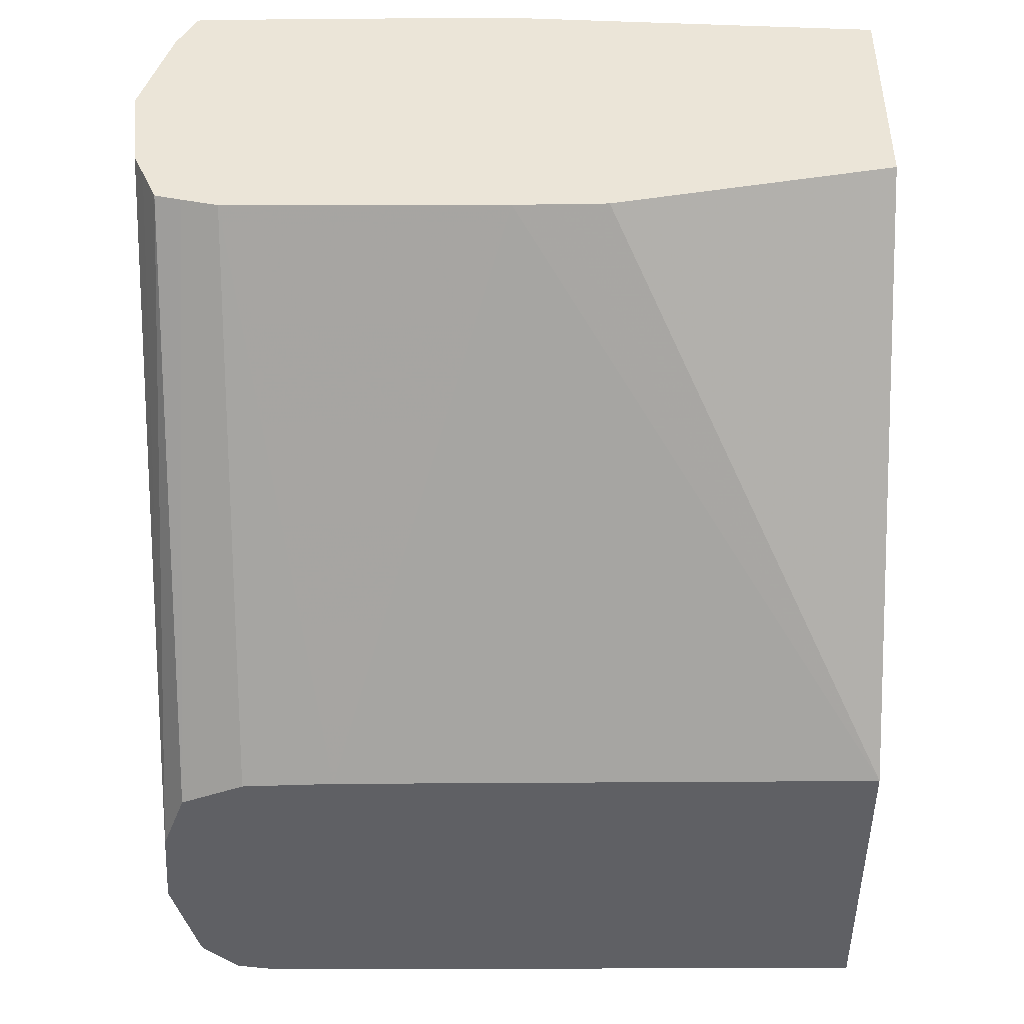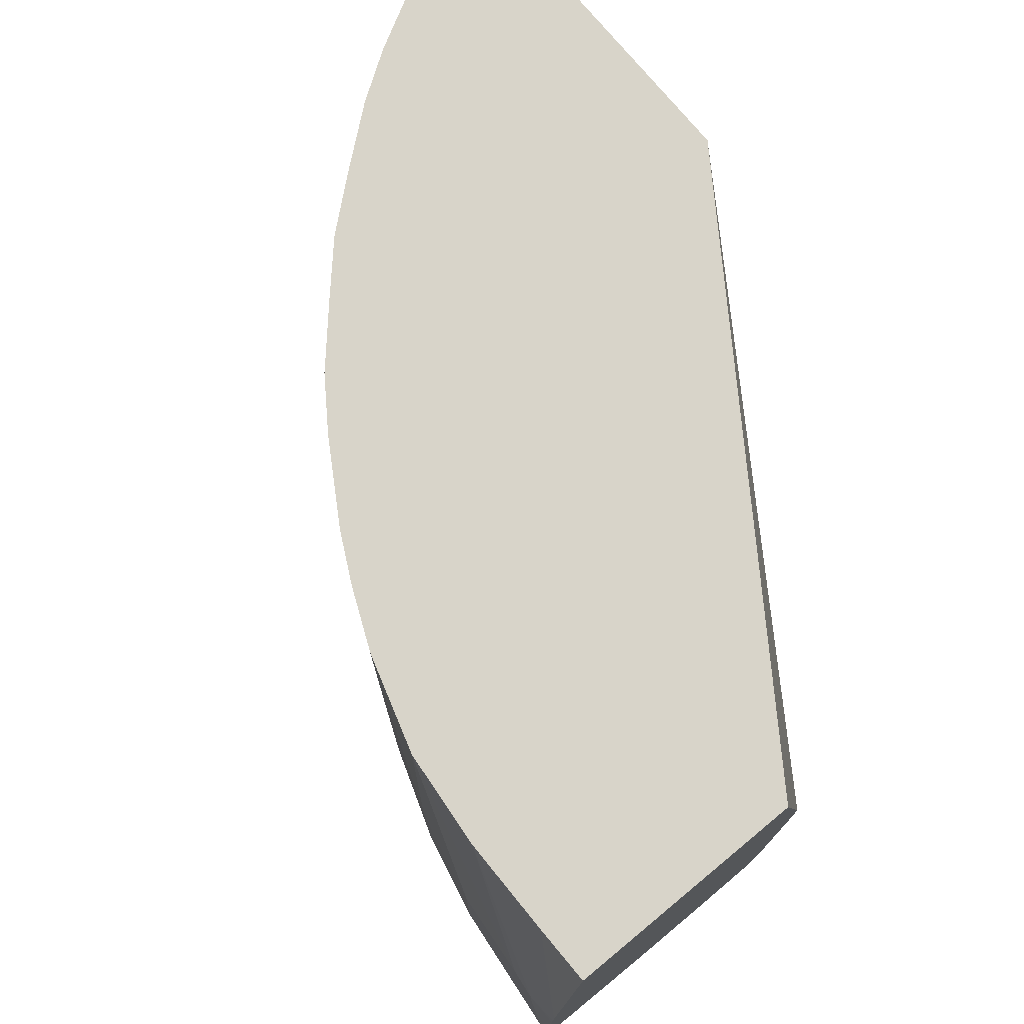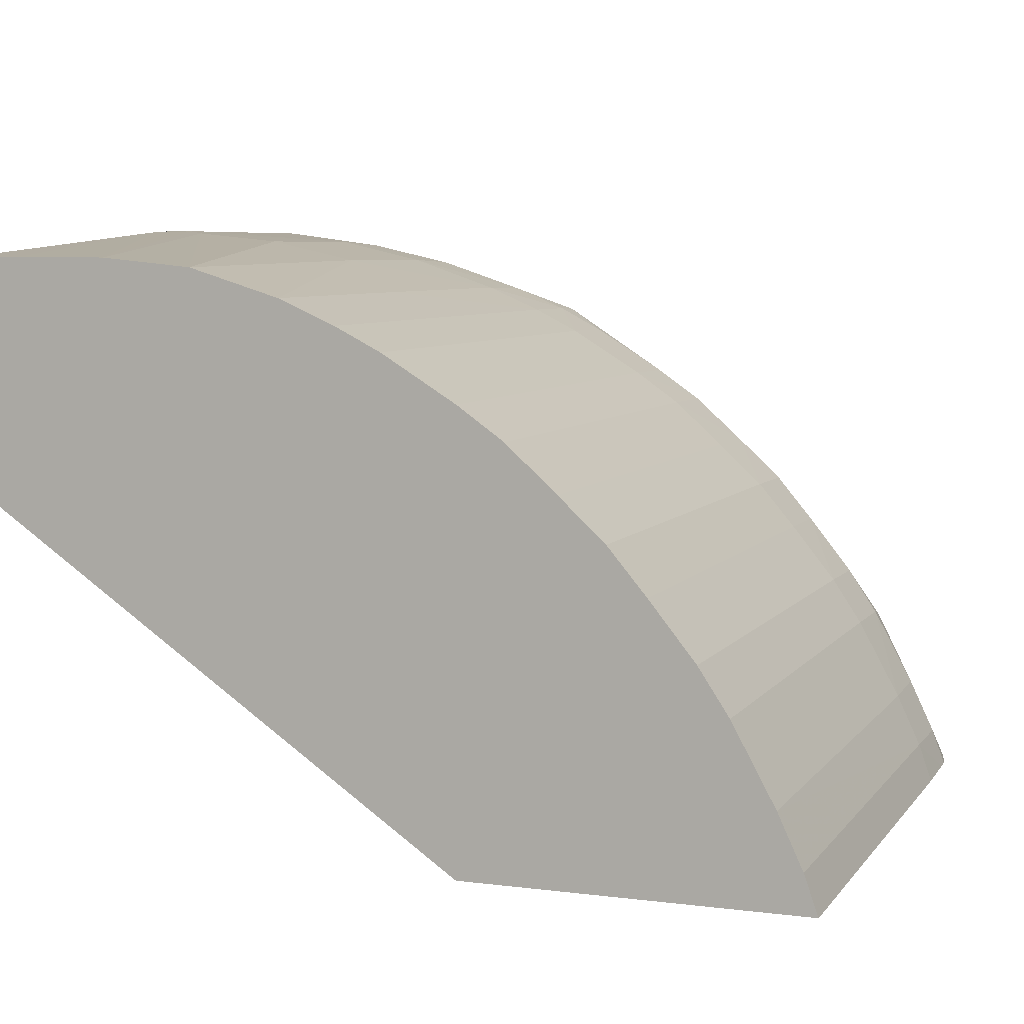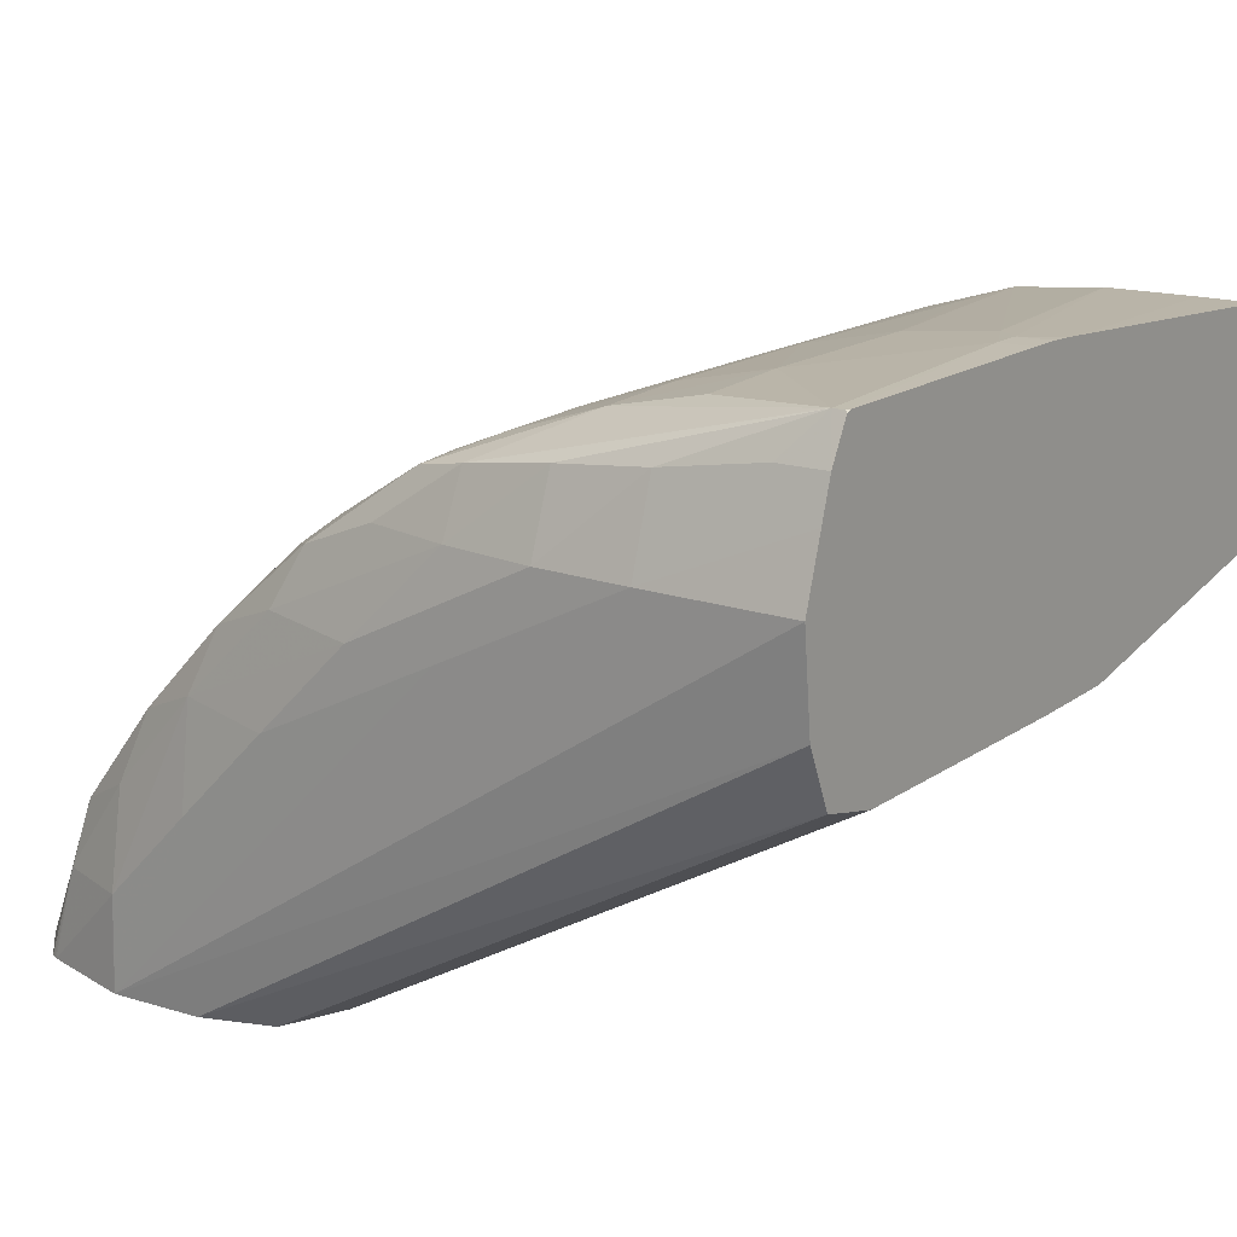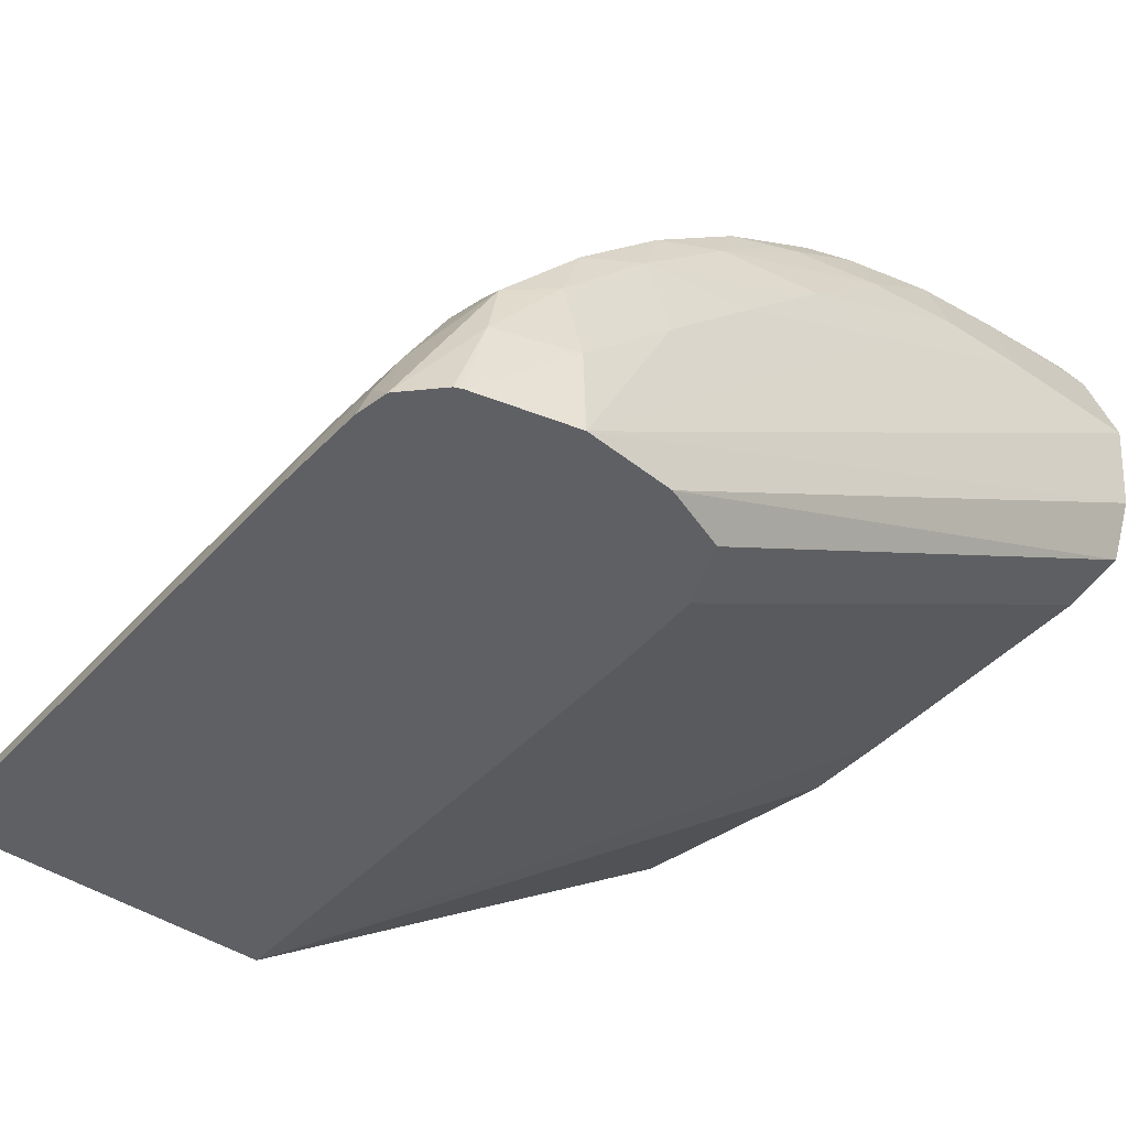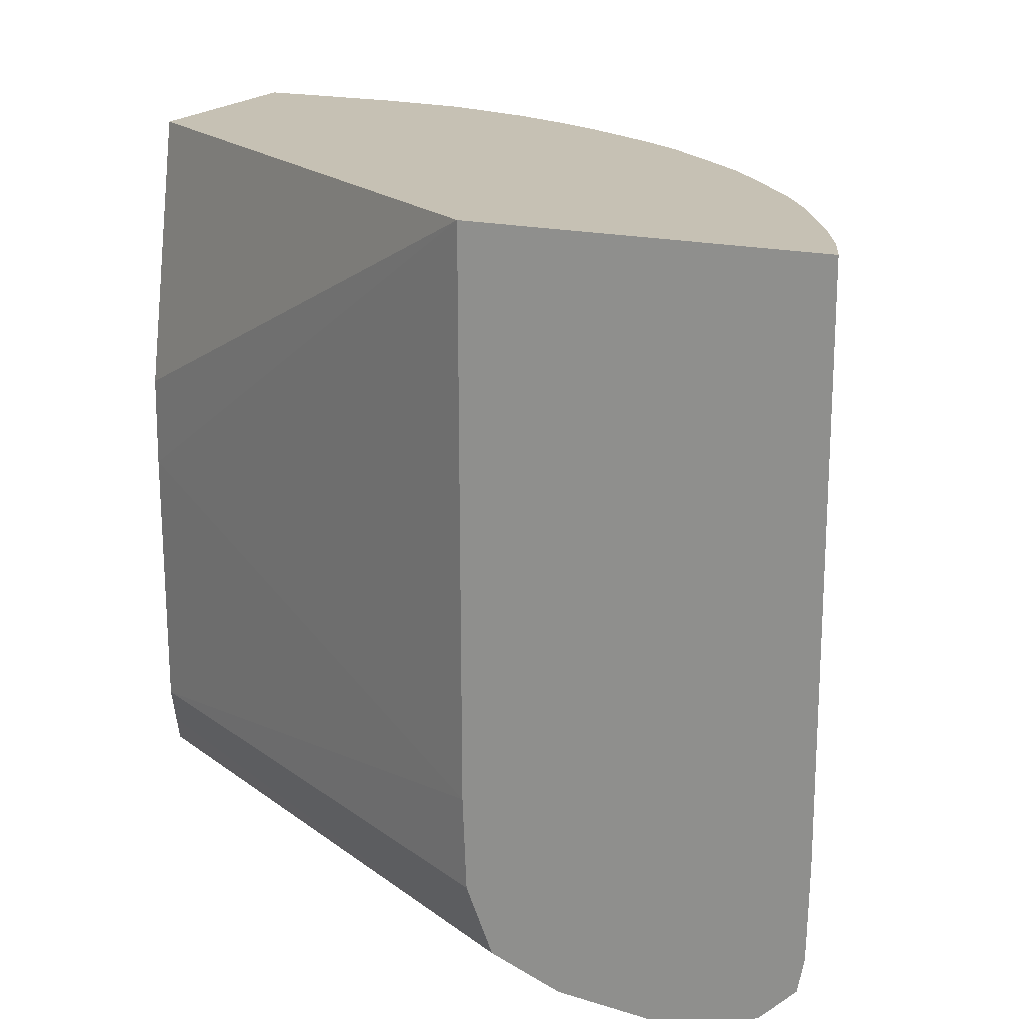
<metadata>
{"format":"obj","ext":"obj","renderer":"f3d","projection":"perspective","resolution":1024,"background":"white","views":[{"elev":-43.9,"azim":-89.6,"up":"+Y"},{"elev":75.3,"azim":-129.6,"up":"+Z"},{"elev":6.7,"azim":20.4,"up":"+Y"},{"elev":16.5,"azim":-144.2,"up":"+Y"},{"elev":-43.7,"azim":141.3,"up":"+Y"},{"elev":18.6,"azim":24.1,"up":"+Z"}]}
</metadata>
<code>
v 9.537e-05 0.0223 -0.001476
v 9.537e-05 0.0212 -0.001357
v 9.537e-05 0.02412 -0.0009287
v 0.004359 0.0223 -0.001476
v 0.009726 0.01962 -0.001476
v 0.02045 0.00889 -0.001474
v 9.537e-05 0.01962 -0.001184
v 9.537e-05 0.0252 -0.0005991
v 0.004359 0.02472 -0.0007364
v 0.007043 0.0223 -0.001408
v 0.001492 0.02519 -0.0005991
v 0.01241 0.01962 -0.001402
v 0.01509 0.01694 -0.001463
v 0.01777 0.01425 -0.001457
v 0.02046 0.01157 -0.00137
v 0.02052 0.00889 -0.001459
v 0.01777 0.00889 -0.001258
v 9.537e-05 0.01891 -0.0008801
v 9.537e-05 0.02628 -4.568e-05
v 0.0004729 0.02634 -1.61e-05
v 0.007043 0.02443 -0.000671
v 0.009726 0.0223 -0.001102
v 0.01524 0.01979 -0.0008167
v 0.01799 0.01716 -0.0008611
v 0.02058 0.01433 -0.0007871
v 0.02265 0.01157 -0.0006308
v 0.02333 0.00889 -0.0007723
v 0.01576 0.00889 -0.0005167
v 9.537e-05 0.0179 -0.000447
v 9.537e-05 0.02634 7.896e-05
v 0.0001462 0.02634 -1.61e-05
v 0.001034 0.02638 0.007965
v 0.004359 0.02603 0.004025
v 0.004359 0.02591 0.001342
v 0.007043 0.02532 0.001342
v 0.009726 0.024 -0.0003647
v 0.01223 0.02231 -0.0005801
v 0.01445 0.02143 -0.0003942
v 0.01724 0.01902 -0.0004745
v 0.01977 0.01641 -0.0004682
v 0.02215 0.01349 -0.0003499
v 0.02457 0.00889 0.0003536
v 0.02356 0.00889 -0.000671
v 0.02342 0.00889 -0.0007386
v 0.01499 0.00889 0.001342
v 9.537e-05 0.01771 0.0002923
v 9.537e-05 0.02637 0.007929
v 0.001034 0.02638 0.008797
v 0.001826 0.0263 0.00957
v 0.004359 0.02605 0.009391
v 0.007043 0.02546 0.009391
v 0.007043 0.02543 0.004025
v 0.009726 0.02443 0.001342
v 0.01121 0.02371 -8.159e-05
v 0.01485 0.02171 0.001342
v 0.01619 0.02077 0.001342
v 0.01769 0.01943 0.001342
v 0.01903 0.01819 0.001342
v 0.02015 0.01685 0.001342
v 0.02149 0.01517 0.001342
v 0.02238 0.01383 0.001342
v 0.0236 0.01157 0.001342
v 0.02475 0.00889 0.001342
v 0.02436 0.009966 0.001342
v 0.01488 0.00889 0.004025
v 9.537e-05 0.01746 0.001342
v 9.537e-05 0.02637 0.008915
v 9.537e-05 0.02635 0.00953
v 0.004359 0.0256 0.0201
v 0.004379 0.0256 0.0201
v 0.007043 0.02534 0.0201
v 0.007043 0.02537 0.01744
v 0.009726 0.02452 0.0201
v 0.009726 0.02453 0.01476
v 0.009726 0.02453 0.01207
v 0.009726 0.02452 0.009391
v 0.009726 0.02452 0.00671
v 0.009726 0.02451 0.004025
v 0.01133 0.02377 0.001342
v 0.01267 0.02306 0.001342
v 0.0149 0.02177 0.004025
v 0.01624 0.02082 0.004025
v 0.01773 0.01948 0.004025
v 0.01907 0.01823 0.004025
v 0.0202 0.01689 0.004025
v 0.02154 0.01523 0.004025
v 0.02243 0.01389 0.004025
v 0.0237 0.01157 0.004025
v 0.02477 0.00889 0.001849
v 0.02441 0.01004 0.004025
v 0.01485 0.00889 0.0201
v 9.537e-05 0.0174 0.009391
v 9.537e-05 0.02631 0.01007
v 0.001695 0.02562 0.0201
v 0.007062 0.02534 0.0201
v 0.009739 0.02452 0.0201
v 0.01139 0.0238 0.0201
v 0.01139 0.0238 0.004025
v 0.01273 0.02311 0.004025
v 0.0149 0.02177 0.0201
v 0.01623 0.02083 0.0201
v 0.01274 0.0231 0.0201
v 0.01624 0.02082 0.0201
v 0.01626 0.02081 0.0201
v 0.01773 0.01948 0.0201
v 0.01907 0.01823 0.0201
v 0.0202 0.01689 0.0201
v 0.02154 0.01523 0.0201
v 0.02155 0.01522 0.0201
v 0.02243 0.01389 0.0201
v 0.02369 0.01159 0.0201
v 0.02482 0.00889 0.004025
v 0.02441 0.01004 0.0201
v 9.537e-05 0.01898 0.0201
v 9.537e-05 0.01744 0.01207
v 9.537e-05 0.01742 0.0105
v 0.02482 0.00889 0.0201
v 9.537e-05 0.02562 0.0201
v 0.001647 0.02562 0.0201
v 0.01272 0.02311 0.0201
v 0.01273 0.02311 0.0201
f 1 2 7
f 1 7 18
f 1 18 29
f 1 29 46
f 1 46 66
f 1 66 92
f 1 92 116
f 1 116 115
f 1 115 114
f 1 114 118
f 1 118 93
f 1 93 68
f 1 68 67
f 1 67 47
f 1 47 30
f 1 30 19
f 1 19 8
f 1 8 3
f 1 3 4
f 1 4 5
f 1 5 6
f 1 6 2
f 2 6 7
f 3 8 4
f 4 9 10
f 4 10 5
f 4 8 11
f 4 11 9
f 5 10 12
f 5 12 13
f 5 13 6
f 6 13 14
f 6 14 15
f 6 15 16
f 6 16 27
f 6 27 44
f 6 44 43
f 6 43 42
f 6 42 63
f 6 63 89
f 6 89 112
f 6 112 117
f 6 117 91
f 6 91 65
f 6 65 45
f 6 45 28
f 6 28 17
f 6 17 7
f 7 17 18
f 8 19 20
f 8 20 11
f 9 21 10
f 9 11 20
f 9 20 21
f 10 21 22
f 10 22 12
f 12 23 24
f 12 24 13
f 12 22 23
f 13 24 14
f 14 24 15
f 15 24 25
f 15 25 26
f 15 26 27
f 15 27 16
f 17 28 29
f 17 29 18
f 19 30 31
f 19 31 20
f 20 31 32
f 20 32 33
f 20 33 34
f 20 34 35
f 20 35 36
f 20 36 21
f 21 36 22
f 22 36 37
f 22 37 23
f 23 37 38
f 23 38 39
f 23 39 24
f 24 40 25
f 24 39 40
f 25 41 26
f 25 40 41
f 26 42 43
f 26 43 44
f 26 44 27
f 26 41 42
f 28 45 46
f 28 46 29
f 30 47 31
f 31 47 32
f 32 47 67
f 32 67 48
f 32 48 49
f 32 49 33
f 33 50 51
f 33 51 52
f 33 52 35
f 33 35 34
f 33 49 50
f 35 52 53
f 35 53 54
f 35 54 36
f 36 54 37
f 37 54 38
f 38 55 56
f 38 56 39
f 38 54 55
f 39 56 57
f 39 57 58
f 39 58 40
f 40 58 59
f 40 59 41
f 41 59 60
f 41 60 61
f 41 61 62
f 41 62 42
f 42 62 64
f 42 64 63
f 45 65 66
f 45 66 46
f 48 67 68
f 48 68 69
f 48 69 49
f 49 69 70
f 49 70 71
f 49 71 50
f 50 71 72
f 50 72 51
f 51 72 73
f 51 73 74
f 51 74 75
f 51 75 76
f 51 76 77
f 51 77 78
f 51 78 52
f 52 78 53
f 53 78 79
f 53 79 54
f 54 79 80
f 54 80 55
f 55 80 99
f 55 99 81
f 55 81 56
f 56 82 57
f 56 81 82
f 57 82 83
f 57 83 84
f 57 84 58
f 58 84 85
f 58 85 59
f 59 85 86
f 59 86 60
f 60 86 61
f 61 86 87
f 61 87 88
f 61 88 62
f 62 88 64
f 63 64 89
f 64 88 90
f 64 90 89
f 65 91 92
f 65 92 66
f 68 93 69
f 69 93 94
f 69 94 119
f 69 119 118
f 69 118 114
f 69 114 91
f 69 91 117
f 69 117 113
f 69 113 111
f 69 111 110
f 69 110 109
f 69 109 108
f 69 108 107
f 69 107 106
f 69 106 105
f 69 105 104
f 69 104 103
f 69 103 101
f 69 101 100
f 69 100 102
f 69 102 121
f 69 121 120
f 69 120 97
f 69 97 96
f 69 96 73
f 69 73 95
f 69 95 71
f 69 71 70
f 71 95 72
f 72 95 73
f 73 96 74
f 74 96 97
f 74 97 98
f 74 98 75
f 75 98 76
f 76 98 77
f 77 98 78
f 78 98 79
f 79 98 99
f 79 99 80
f 81 100 101
f 81 101 82
f 81 99 102
f 81 102 100
f 82 101 103
f 82 103 104
f 82 104 83
f 83 104 105
f 83 105 106
f 83 106 84
f 84 106 107
f 84 107 85
f 85 107 108
f 85 108 86
f 86 108 109
f 86 109 87
f 87 109 110
f 87 110 111
f 87 111 88
f 88 111 90
f 89 90 112
f 90 111 113
f 90 113 117
f 90 117 112
f 91 114 115
f 91 115 116
f 91 116 92
f 93 118 119
f 93 119 94
f 97 120 98
f 98 120 99
f 99 120 121
f 99 121 102

</code>
